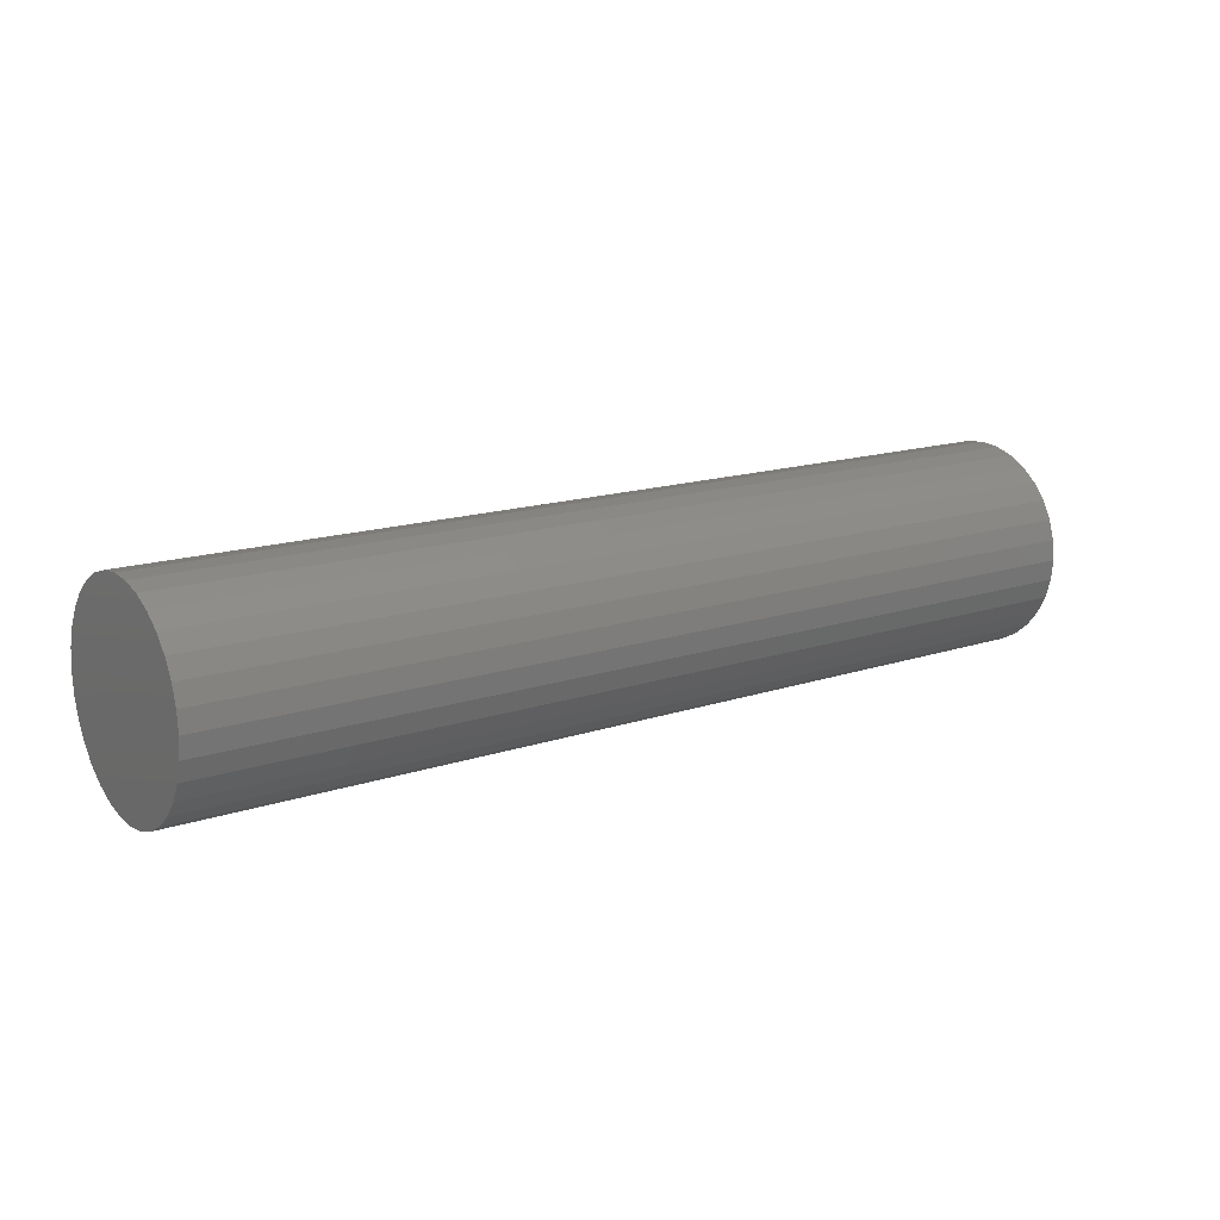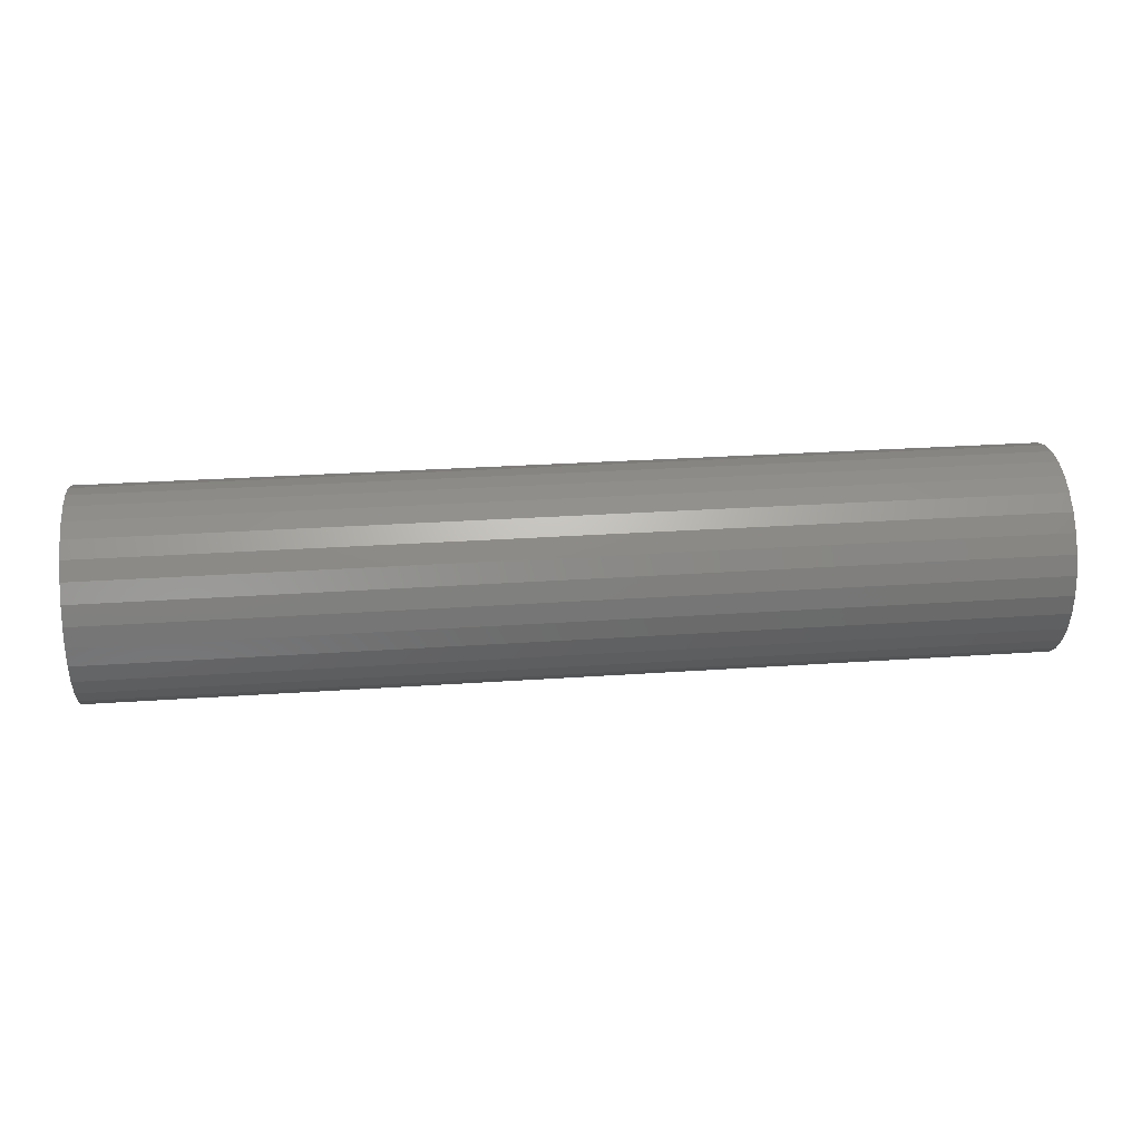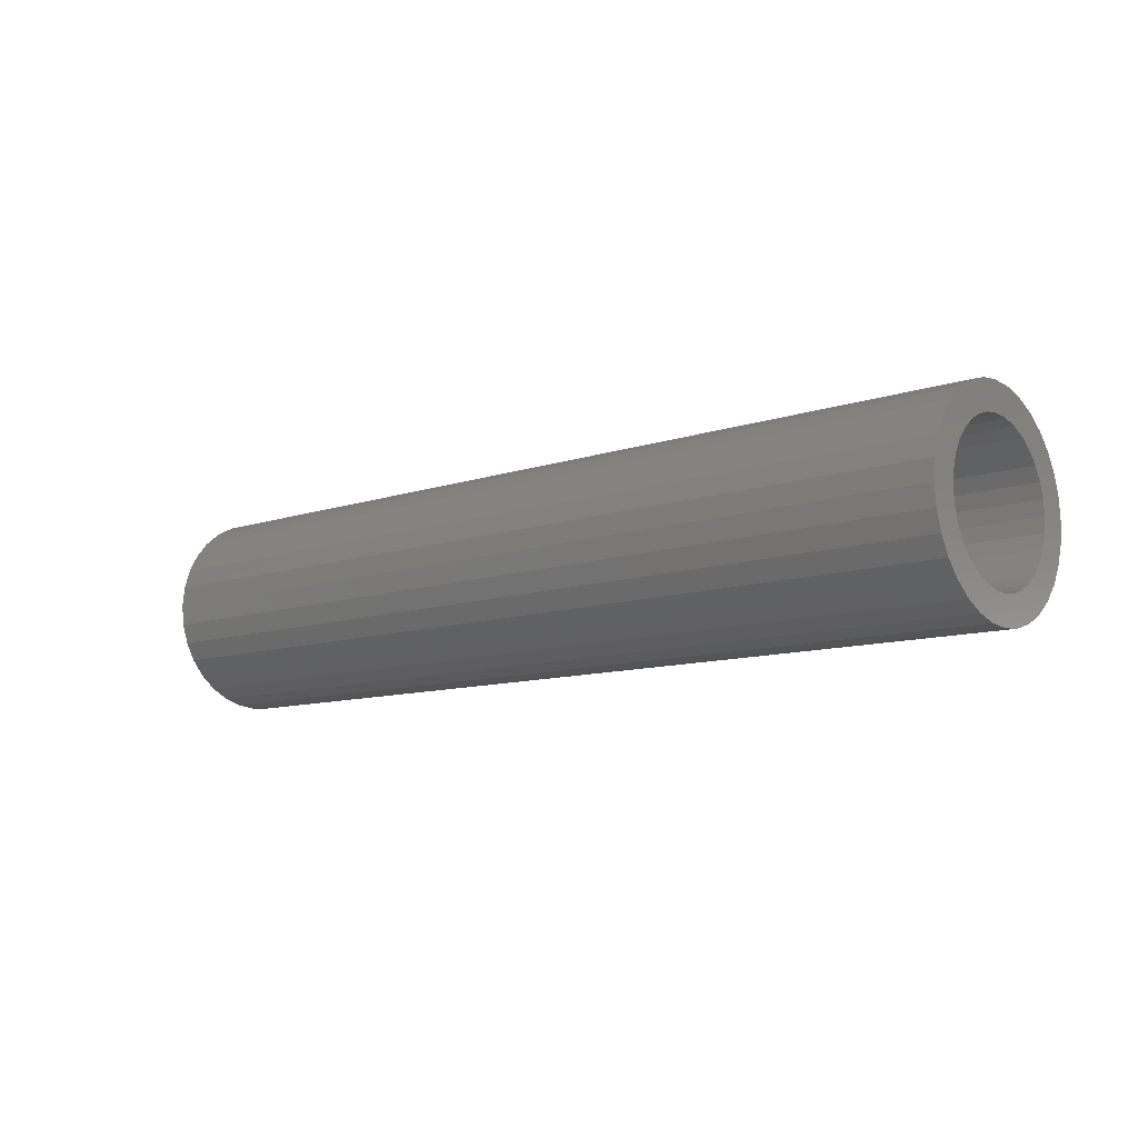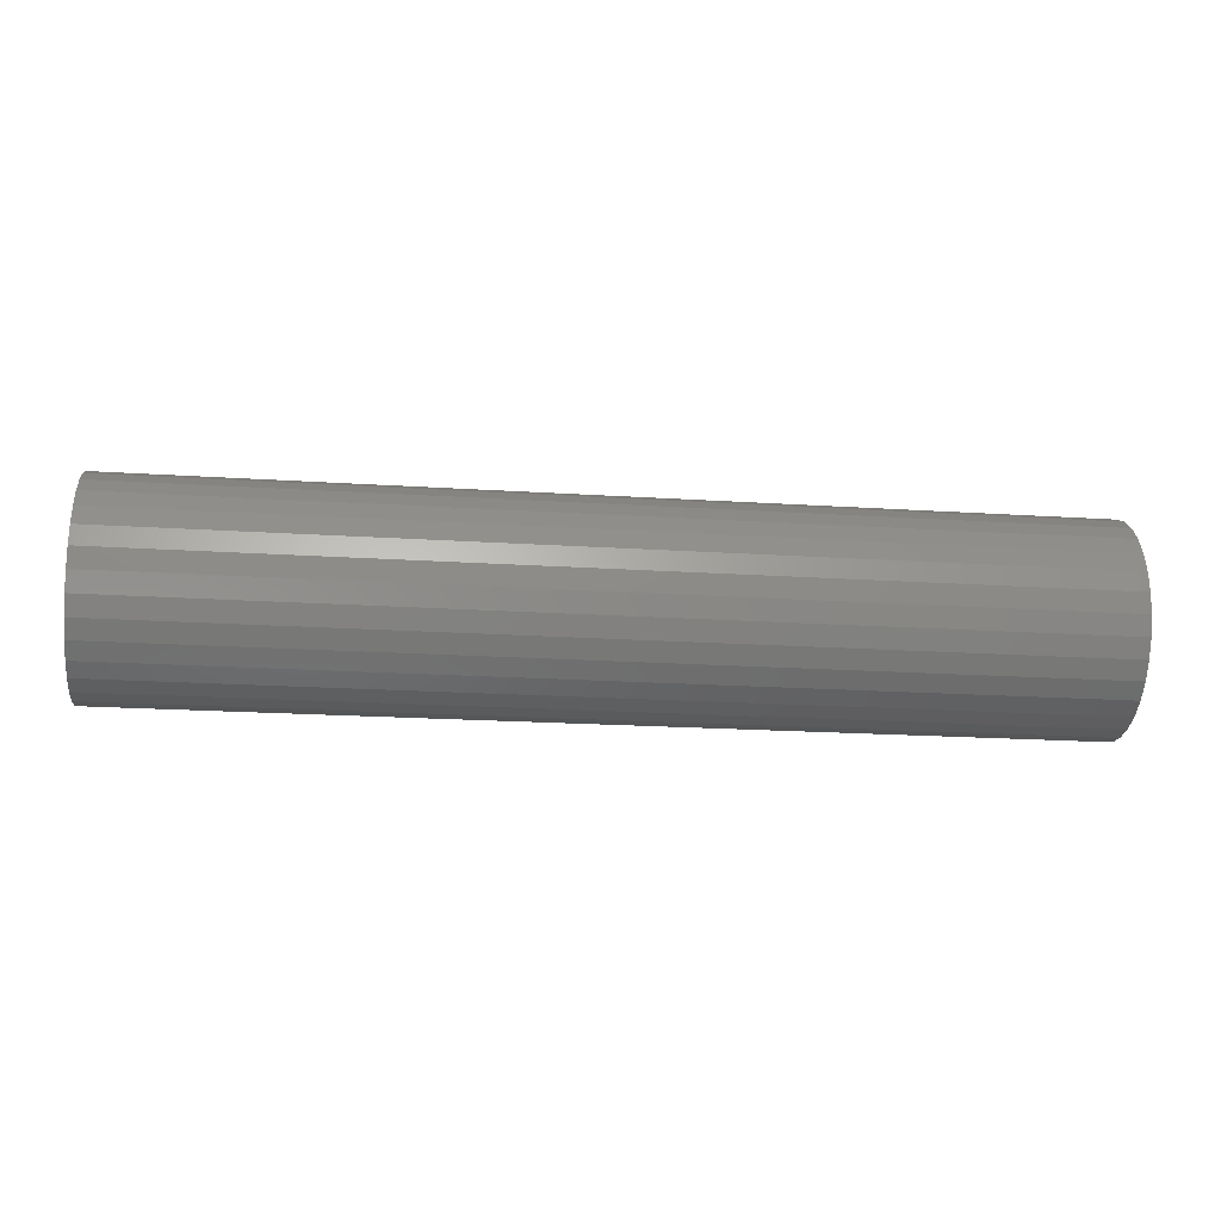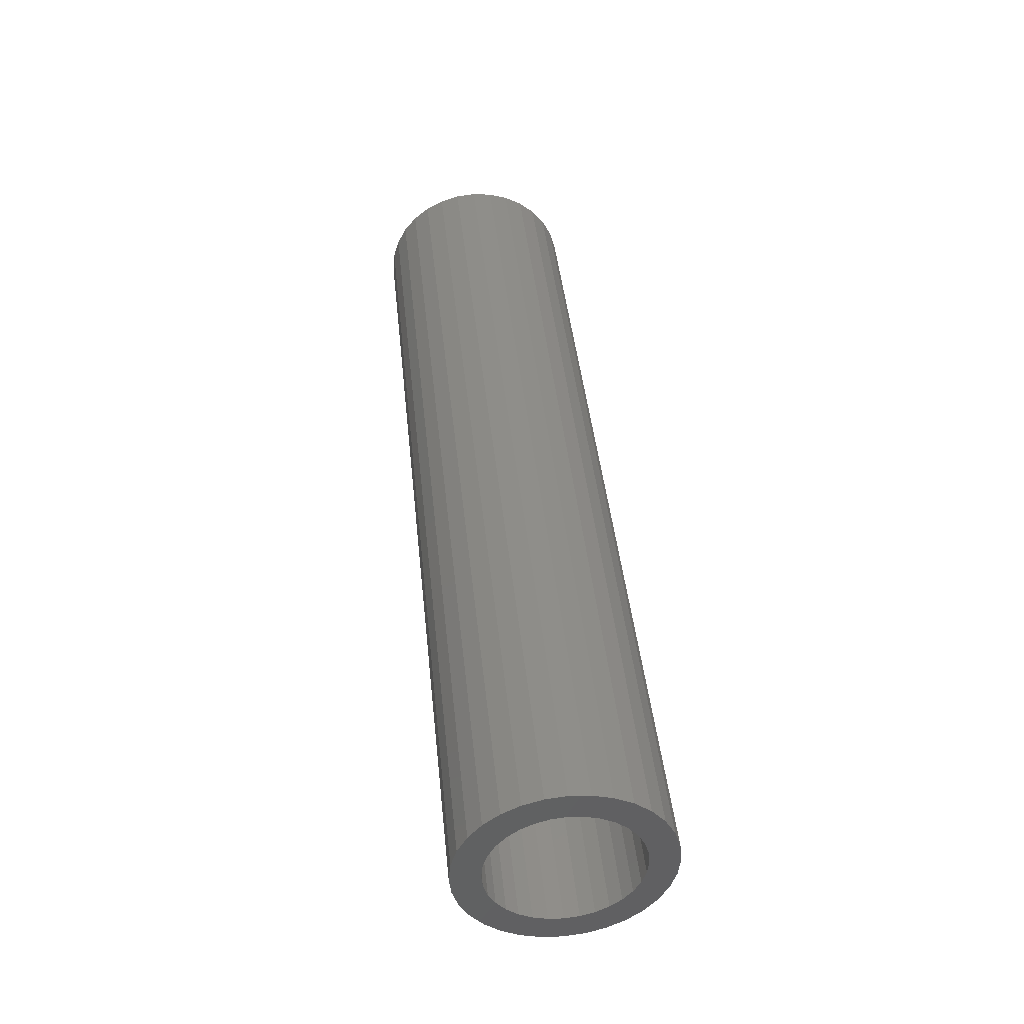
<metadata>
{"format":"stl","ext":"stl","renderer":"f3d","projection":"perspective","resolution":1024,"background":"white","views":[{"elev":15.1,"azim":144.2,"up":"+Y"},{"elev":27.1,"azim":-6.2,"up":"+Y"},{"elev":-10.1,"azim":-138.7,"up":"+Y"},{"elev":-20.1,"azim":173.2,"up":"+Z"},{"elev":42.7,"azim":-95.8,"up":"+Z"}]}
</metadata>
<code>
# stl→obj: 128 verts, 252 faces
v -0.75 -0.0813 0.08664
v -0.75 -0.1355 0.09412
v -0.75 -0.06273 0.1019
v -0.75 -0.01856 -0.1202
v -0.75 -0.1144 -0.1198
v -0.75 -0.04155 -0.1132
v -0.75 -0.08877 -0.1409
v -0.75 0.1251 0.1198
v -0.75 0.02925 0.1202
v -0.75 0.09946 0.1409
v -0.75 0.05224 0.1132
v -0.75 0.07342 0.1019
v -0.75 0.02925 -0.1202
v -0.75 0.05224 -0.1132
v -0.75 0.1251 -0.1198
v -0.75 -0.1144 0.1198
v -0.75 -0.08877 0.1409
v -0.75 0.005345 0.1225
v -0.75 -0.01856 0.1202
v -0.75 -0.04155 0.1132
v -0.75 0.005345 -0.1225
v -0.75 0.09946 -0.1409
v -0.75 0.07017 -0.1565
v -0.75 0.0384 -0.1662
v -0.75 0.005345 -0.1694
v -0.75 -0.0277 -0.1662
v -0.75 -0.05948 -0.1565
v -0.75 -0.05948 0.1565
v -0.75 -0.0277 0.1662
v -0.75 0.005345 0.1694
v -0.75 0.0384 0.1662
v -0.75 0.07017 0.1565
v -0.75 -0.1148 0.0239
v -0.75 -0.1608 0.03305
v -0.75 -0.1079 0.04689
v -0.75 -0.1512 0.06483
v -0.75 -0.09654 0.06808
v -0.75 -0.09654 -0.06808
v -0.75 -0.1512 -0.06483
v -0.75 -0.1079 -0.04689
v -0.75 -0.1608 -0.03305
v -0.75 -0.1148 -0.0239
v -0.75 -0.1641 -5.257e-17
v -0.75 -0.1172 1.405e-17
v -0.75 -0.06273 -0.1019
v -0.75 -0.1355 -0.09412
v -0.75 -0.0813 -0.08664
v -0.75 0.1255 0.0239
v -0.75 0.1186 0.04689
v -0.75 0.1715 0.03305
v -0.75 0.1072 0.06808
v -0.75 0.1619 0.06483
v -0.75 0.09199 0.08664
v -0.75 0.1462 0.09412
v -0.75 0.1072 -0.06808
v -0.75 0.1186 -0.04689
v -0.75 0.1619 -0.06483
v -0.75 0.1255 -0.0239
v -0.75 0.1715 -0.03305
v -0.75 0.1279 -1.596e-17
v -0.75 0.1748 9.014e-17
v -0.75 0.07342 -0.1019
v -0.75 0.09199 -0.08664
v -0.75 0.1462 -0.09412
v 0.7344 0.02925 -0.1202
v 0.7344 0.05224 -0.1132
v 0.7344 0.07342 -0.1019
v 0.7344 0.09199 -0.08664
v 0.7344 0.1072 -0.06808
v 0.7344 0.1186 -0.04689
v 0.7344 0.1255 -0.0239
v 0.7344 0.1279 -1.596e-17
v 0.7344 0.005345 -0.1225
v 0.7344 -0.01856 -0.1202
v 0.7344 -0.04155 -0.1132
v 0.7344 -0.06273 -0.1019
v 0.7344 -0.0813 -0.08664
v 0.7344 -0.09654 -0.06808
v 0.7344 -0.1079 -0.04689
v 0.7344 -0.1148 -0.0239
v 0.7344 -0.1172 1.405e-17
v 0.7344 -0.01856 0.1202
v 0.7344 -0.04155 0.1132
v 0.7344 -0.06273 0.1019
v 0.7344 -0.0813 0.08664
v 0.7344 -0.09654 0.06808
v 0.7344 -0.1079 0.04689
v 0.7344 -0.1148 0.0239
v 0.7344 0.005345 0.1225
v 0.7344 0.02925 0.1202
v 0.7344 0.05224 0.1132
v 0.7344 0.07342 0.1019
v 0.7344 0.09199 0.08664
v 0.7344 0.1072 0.06808
v 0.7344 0.1186 0.04689
v 0.7344 0.1255 0.0239
v 0.7812 0.1748 -1.883e-17
v 0.7812 0.1715 -0.03305
v 0.7812 0.1619 -0.06483
v 0.7812 0.1462 -0.09412
v 0.7812 0.1251 -0.1198
v 0.7812 0.09946 -0.1409
v 0.7812 0.07017 -0.1565
v 0.7812 0.0384 -0.1662
v 0.7812 0.005345 -0.1694
v 0.7812 -0.0277 -0.1662
v 0.7812 -0.05948 -0.1565
v 0.7812 -0.08877 -0.1409
v 0.7812 -0.1144 -0.1198
v 0.7812 -0.1355 -0.09412
v 0.7812 -0.1512 -0.06483
v 0.7812 -0.1608 -0.03305
v 0.7812 -0.1641 -5.257e-17
v 0.7812 -0.1608 0.03305
v 0.7812 -0.1512 0.06483
v 0.7812 -0.1355 0.09412
v 0.7812 -0.1144 0.1198
v 0.7812 -0.08877 0.1409
v 0.7812 -0.05948 0.1565
v 0.7812 -0.0277 0.1662
v 0.7812 0.005345 0.1694
v 0.7812 0.0384 0.1662
v 0.7812 0.07017 0.1565
v 0.7812 0.09946 0.1409
v 0.7812 0.1251 0.1198
v 0.7812 0.1462 0.09412
v 0.7812 0.1619 0.06483
v 0.7812 0.1715 0.03305
f 1 2 3
f 4 5 6
f 7 5 4
f 8 9 10
f 11 9 8
f 12 11 8
f 13 14 15
f 16 17 18
f 16 18 19
f 16 19 20
f 16 20 3
f 16 3 2
f 21 13 15
f 21 15 22
f 21 22 23
f 21 23 24
f 21 24 25
f 21 25 26
f 21 26 27
f 21 27 7
f 21 7 4
f 18 17 28
f 18 28 29
f 18 29 30
f 18 30 31
f 18 31 32
f 18 32 10
f 18 10 9
f 33 34 35
f 35 34 36
f 35 36 37
f 37 36 2
f 37 2 1
f 38 39 40
f 40 39 41
f 40 41 42
f 42 41 43
f 42 43 44
f 44 43 34
f 44 34 33
f 6 5 45
f 45 5 46
f 45 46 47
f 47 46 39
f 47 39 38
f 48 49 50
f 50 49 51
f 50 51 52
f 52 51 53
f 52 53 54
f 54 53 12
f 54 12 8
f 55 56 57
f 57 56 58
f 57 58 59
f 59 58 60
f 59 60 61
f 61 60 48
f 61 48 50
f 14 62 15
f 15 62 63
f 15 63 64
f 64 63 55
f 64 55 57
f 21 65 13
f 13 65 66
f 13 66 14
f 14 66 67
f 14 67 62
f 62 67 68
f 62 68 63
f 63 68 69
f 63 69 55
f 55 69 70
f 55 70 56
f 56 70 71
f 56 71 58
f 58 71 72
f 58 72 60
f 65 21 73
f 73 21 4
f 73 4 74
f 74 4 6
f 74 6 75
f 75 6 45
f 75 45 76
f 76 45 47
f 76 47 77
f 77 47 38
f 77 38 78
f 78 38 40
f 78 40 79
f 79 40 42
f 79 42 80
f 80 42 44
f 80 44 81
f 18 82 19
f 19 82 83
f 19 83 20
f 20 83 84
f 20 84 3
f 3 84 85
f 3 85 1
f 1 85 86
f 1 86 37
f 37 86 87
f 37 87 35
f 35 87 88
f 35 88 33
f 33 88 81
f 33 81 44
f 82 18 89
f 89 18 9
f 89 9 90
f 90 9 11
f 90 11 91
f 91 11 12
f 91 12 92
f 92 12 53
f 92 53 93
f 93 53 51
f 93 51 94
f 94 51 49
f 94 49 95
f 95 49 48
f 95 48 96
f 96 48 60
f 96 60 72
f 61 97 59
f 59 97 98
f 59 98 57
f 57 98 99
f 57 99 64
f 64 99 100
f 64 100 15
f 15 100 101
f 15 101 22
f 22 101 102
f 22 102 23
f 23 102 103
f 23 103 24
f 24 103 104
f 24 104 25
f 25 104 105
f 25 105 26
f 26 105 106
f 26 106 27
f 27 106 107
f 27 107 7
f 7 107 108
f 7 108 5
f 5 108 109
f 5 109 46
f 46 109 110
f 46 110 39
f 39 110 111
f 39 111 41
f 41 111 112
f 41 112 43
f 43 112 113
f 43 113 34
f 34 113 114
f 34 114 36
f 36 114 115
f 36 115 2
f 2 115 116
f 2 116 16
f 16 116 117
f 16 117 17
f 17 117 118
f 17 118 28
f 28 118 119
f 28 119 29
f 29 119 120
f 29 120 30
f 30 120 121
f 30 121 31
f 31 121 122
f 31 122 32
f 32 122 123
f 32 123 10
f 10 123 124
f 10 124 8
f 8 124 125
f 8 125 54
f 54 125 126
f 54 126 52
f 52 126 127
f 52 127 50
f 50 127 128
f 50 128 61
f 61 128 97
f 120 122 121
f 122 120 119
f 122 119 123
f 103 106 104
f 104 106 105
f 123 119 124
f 124 119 118
f 124 118 125
f 125 118 117
f 125 117 126
f 126 117 116
f 126 116 127
f 127 116 115
f 127 115 128
f 128 115 114
f 128 114 97
f 97 114 113
f 97 113 98
f 98 113 112
f 98 112 99
f 99 112 111
f 99 111 100
f 100 111 110
f 100 110 101
f 101 110 109
f 101 109 102
f 102 109 108
f 102 108 103
f 103 108 107
f 103 107 106
f 89 90 82
f 83 82 90
f 91 83 90
f 84 83 91
f 92 84 91
f 66 75 67
f 74 75 66
f 65 74 66
f 73 74 65
f 75 76 67
f 67 76 77
f 67 77 68
f 68 77 78
f 68 78 69
f 69 78 79
f 69 79 70
f 70 79 80
f 70 80 71
f 71 80 81
f 71 81 72
f 72 81 88
f 72 88 96
f 96 88 87
f 96 87 95
f 95 87 86
f 95 86 94
f 94 86 85
f 94 85 93
f 93 85 84
f 93 84 92

</code>
